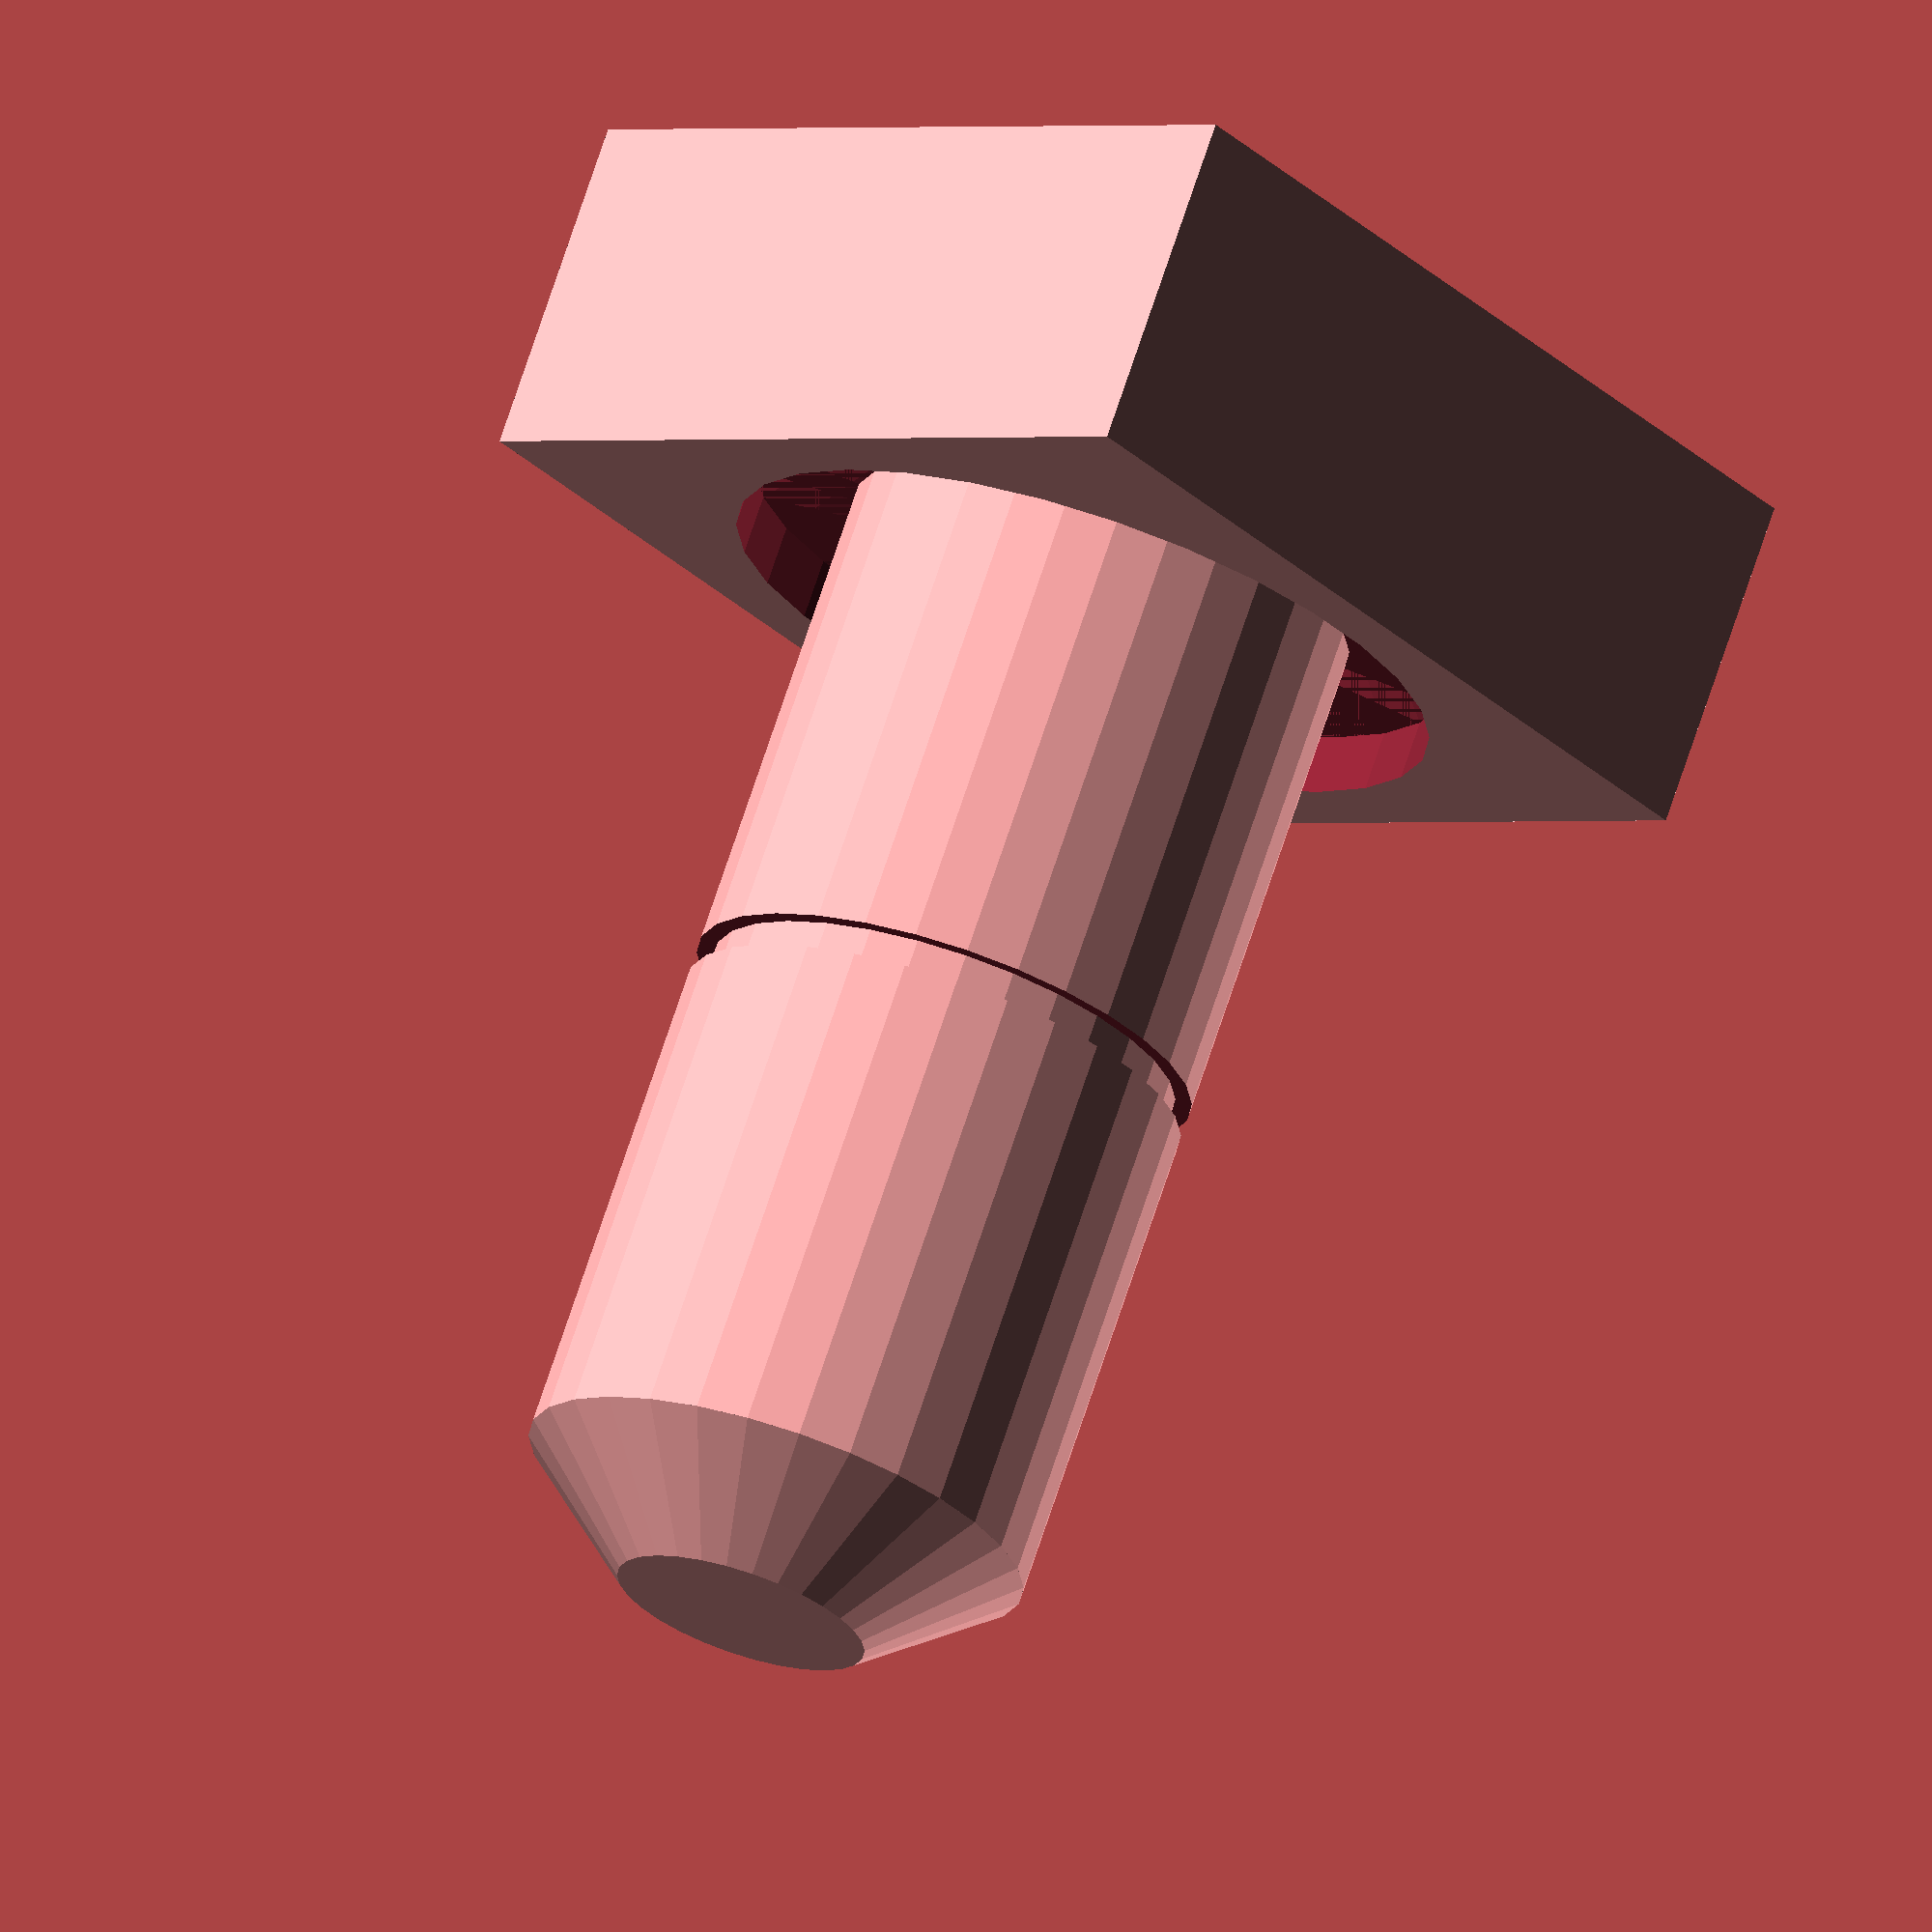
<openscad>
include <MCAD/units.scad>

can_diameter = 30;
can_length = 60;

band_width = 2;
band_depth = 1;
band_location = can_length - can_diameter;

endcap_half_angle = 30;
endcap_height = can_diameter / (8 * tan(endcap_half_angle));

can_angles = [-120, 0, 28];
can_location = [-30, 18, 0];

module can_isolated() {
    translate([0, 0, endcap_height]) {
        difference() {
            cylinder(d = can_diameter, h = can_length);

            translate([0, 0, band_location])
            difference() {
                cylinder(d = can_diameter * 1.2, h = band_width, center = true);
                cylinder(d = can_diameter - 2 * band_depth, h = band_width * 3, center = true);
            }
        }

        // Endcap
        translate([0, 0, can_length])
            cylinder(d1 = can_diameter, d2 = can_diameter / 2, h = endcap_height);

        // Root cap
        translate([0, 0, -endcap_height])
            cylinder(d1 = can_diameter / 2, d2 = can_diameter, h = endcap_height);
    }
}

module can_socket_isolated() {
        translate([0, 0, endcap_height]) {
            cylinder(d = can_diameter * 1.4, h = can_length * 1.5);
            translate([0, 0, -endcap_height])
                cylinder(d1 = can_diameter, d2 = can_diameter * 1.4, h = endcap_height);
        }
}

module can() {
    translate(can_location)
    rotate(can_angles)
    translate([0, 0, can_length / 4])
        can_isolated();
}

module can_socket() {
    translate(can_location)
    rotate(can_angles)
    translate([0, 0, can_length / 4])
        can_socket_isolated();
}

difference() {
    cube([50, 50, 20], center = true);
    can_socket_isolated();
}

can_isolated();

</openscad>
<views>
elev=109.2 azim=47.4 roll=161.8 proj=o view=wireframe
</views>
